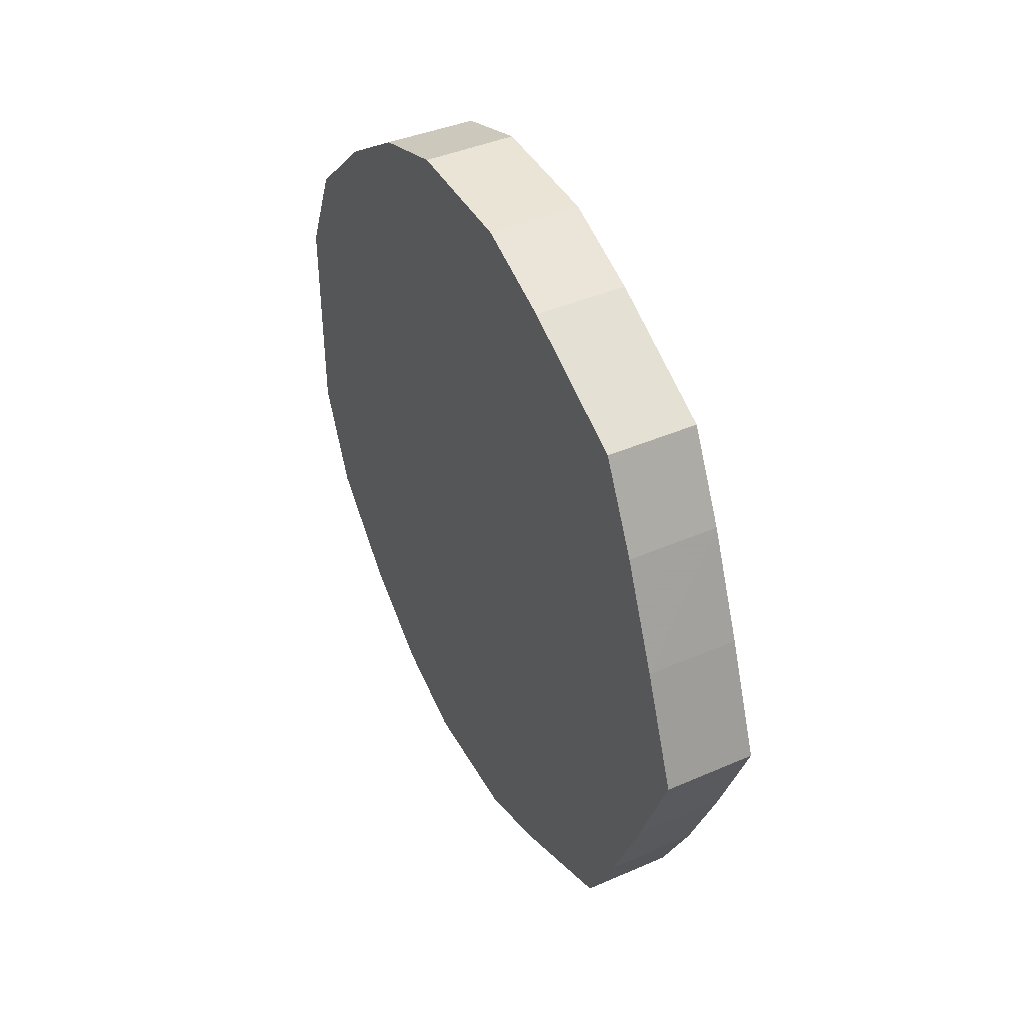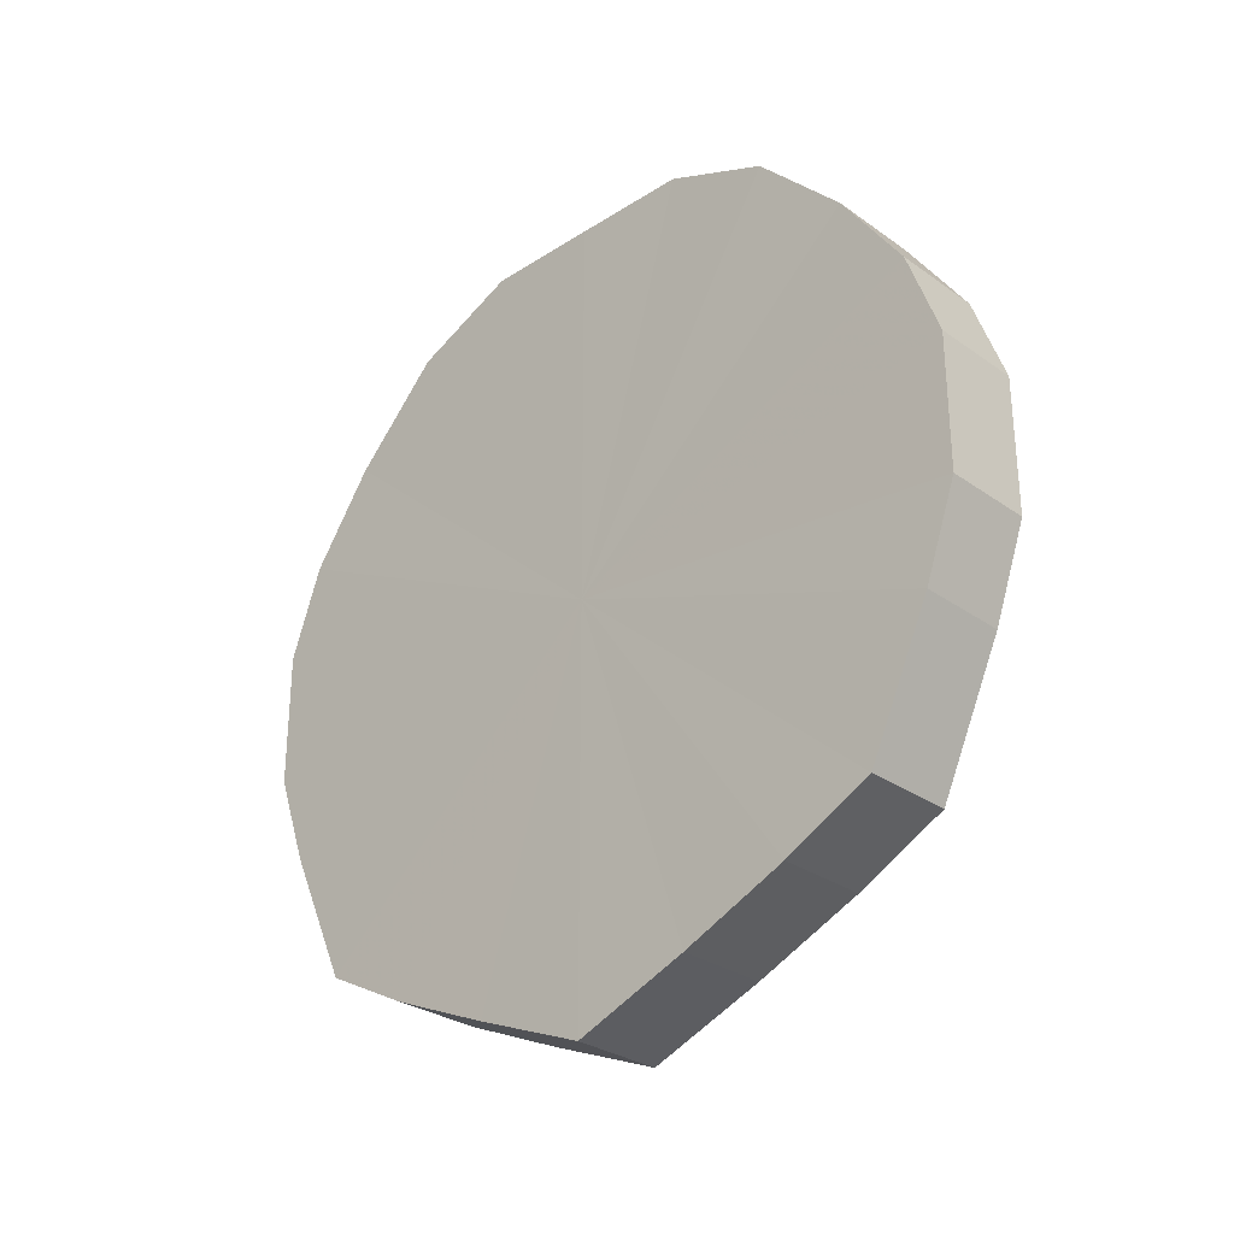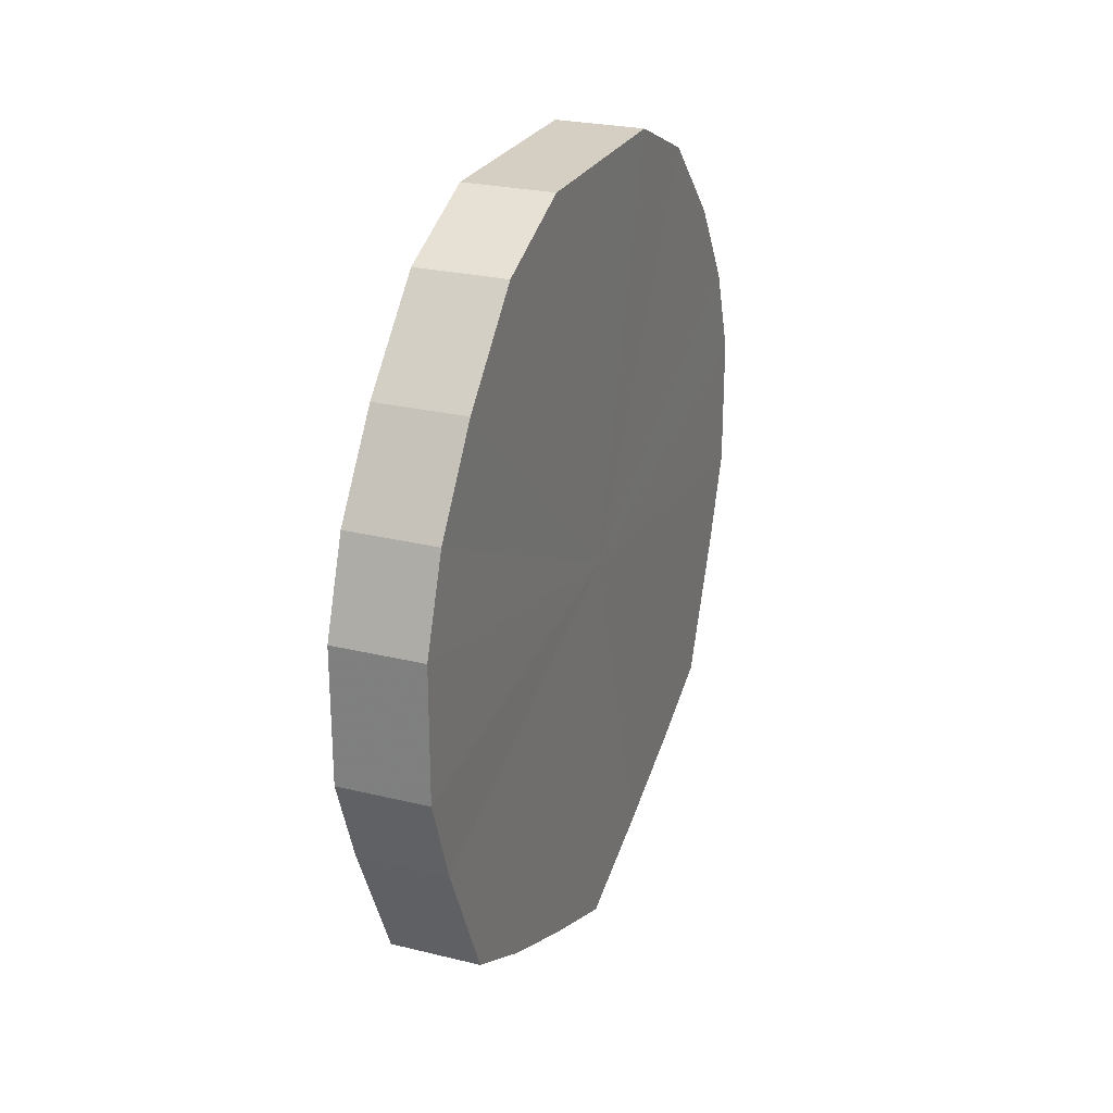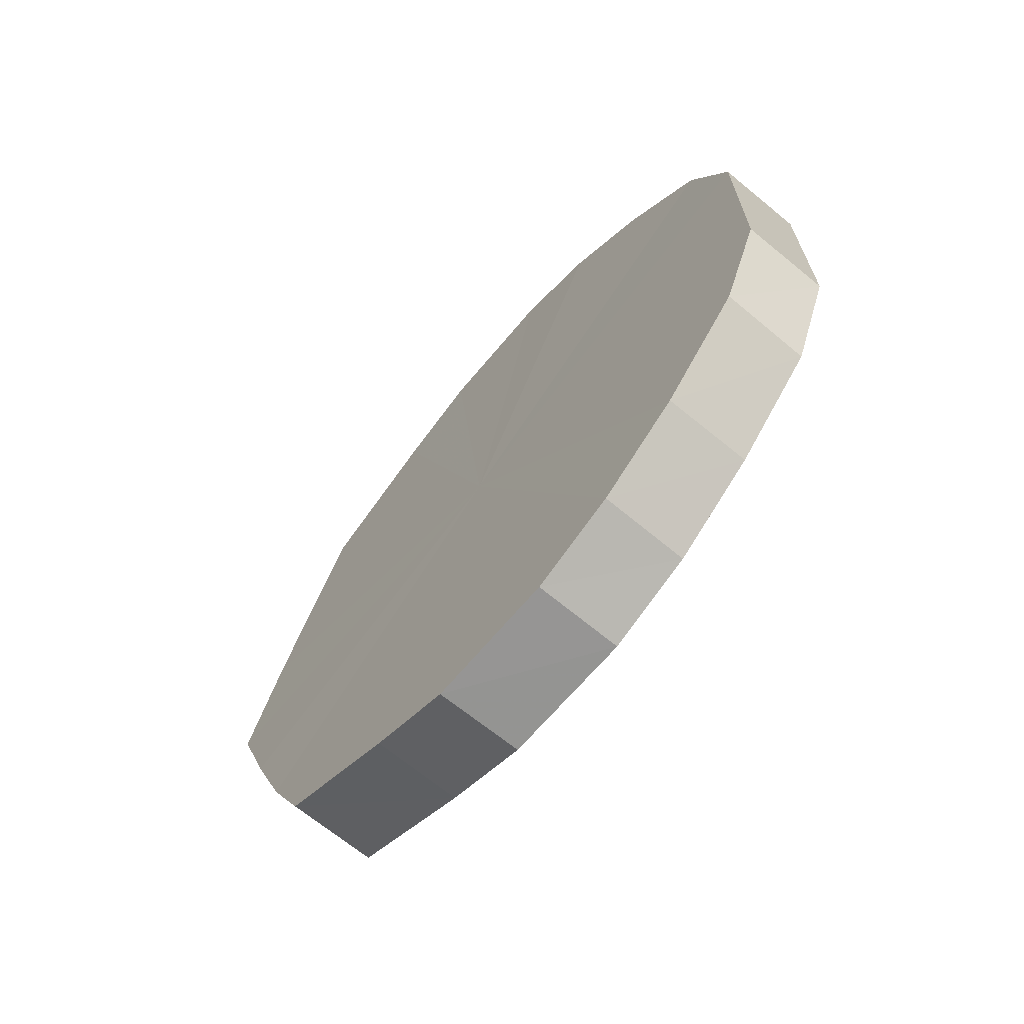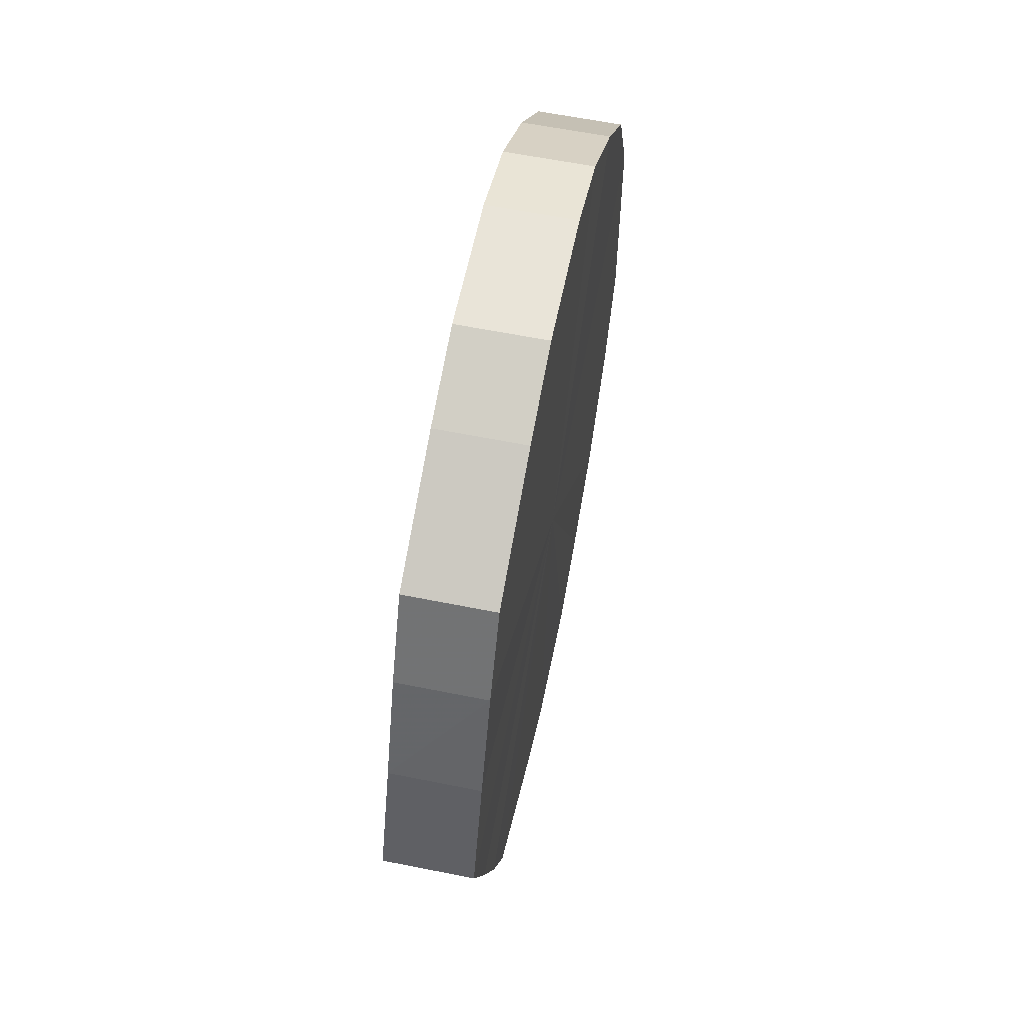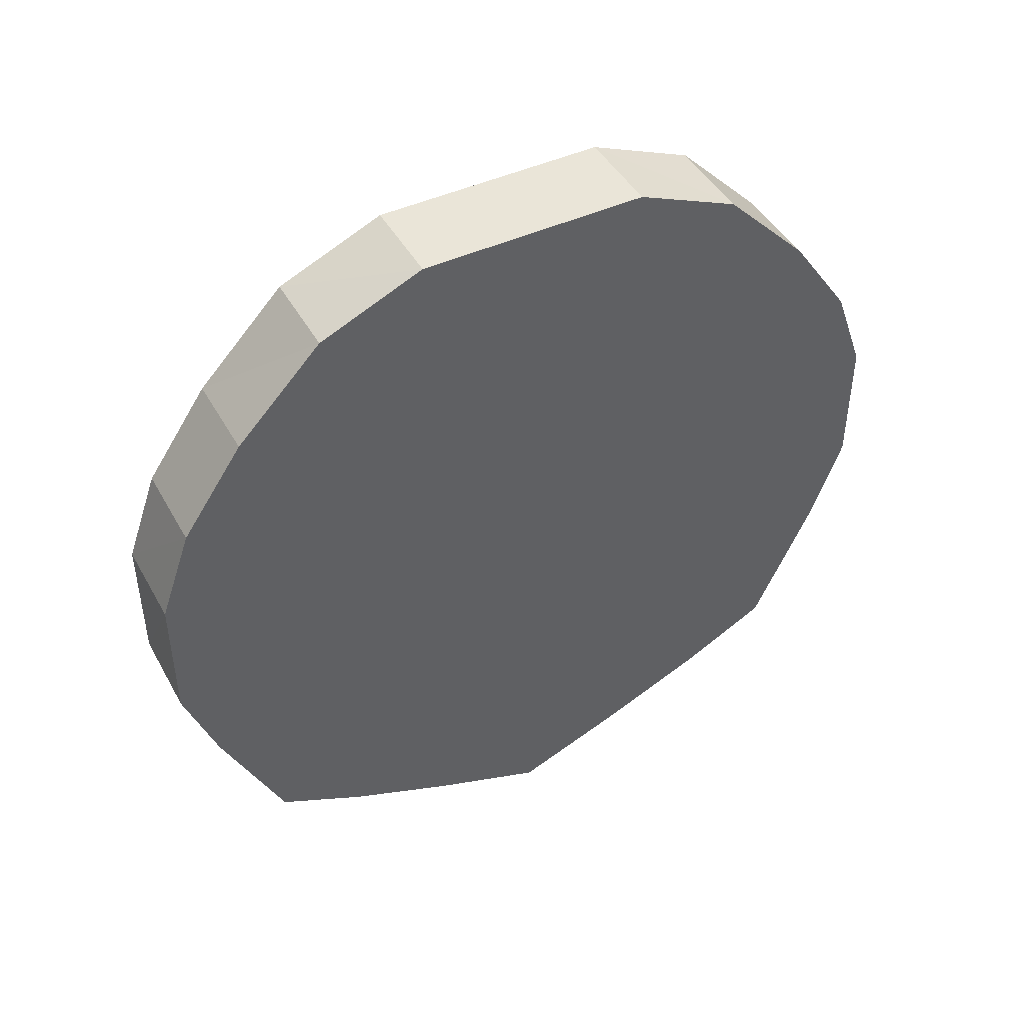
<metadata>
{"format":"obj","ext":"obj","renderer":"f3d","projection":"perspective","resolution":1024,"background":"white","views":[{"elev":42.5,"azim":-27.1,"up":"+Z"},{"elev":-29.3,"azim":133.6,"up":"+Y"},{"elev":25.6,"azim":21.4,"up":"+Y"},{"elev":-67.2,"azim":140.0,"up":"+Z"},{"elev":60.5,"azim":11.5,"up":"+Z"},{"elev":45.5,"azim":62.1,"up":"+Y"}]}
</metadata>
<code>
o 9876
v 2246 1852 7.288
v 2246 1852 7.313
v 2246 1852 7.288
v 2246 1852 7.337
v 2246 1852 7.313
v 2246 1852 7.263
v 2246 1852 7.263
v 2246 1852 7.356
v 2246 1852 7.337
v 2246 1852 7.239
v 2246 1852 7.239
v 2246 1852 7.37
v 2246 1852 7.356
v 2246 1852 7.22
v 2246 1852 7.22
v 2246 1852 7.377
v 2246 1852 7.37
v 2246 1852 7.206
v 2246 1852 7.206
v 2246 1852 7.377
v 2246 1852 7.377
v 2246 1852 7.199
v 2246 1852 7.199
v 2246 1852 7.37
v 2246 1852 7.377
v 2246 1852 7.199
v 2246 1852 7.199
v 2246 1852 7.356
v 2246 1852 7.37
v 2246 1852 7.206
v 2246 1852 7.206
v 2246 1852 7.337
v 2246 1852 7.356
v 2246 1852 7.22
v 2246 1852 7.22
v 2246 1852 7.313
v 2246 1852 7.337
v 2246 1852 7.239
v 2246 1852 7.239
v 2246 1852 7.288
v 2246 1852 7.313
v 2246 1852 7.263
v 2246 1852 7.263
v 2246 1852 7.288
v 2246 1852 7.288
v 2246 1852 7.313
v 2246 1852 7.313
v 2246 1852 7.337
v 2246 1852 7.337
v 2246 1852 7.263
v 2246 1852 7.288
v 2246 1852 7.239
v 2246 1852 7.263
v 2246 1852 7.356
v 2246 1852 7.356
v 2246 1852 7.22
v 2246 1852 7.239
v 2246 1852 7.206
v 2246 1852 7.22
v 2246 1852 7.37
v 2246 1852 7.37
v 2246 1852 7.199
v 2246 1852 7.206
v 2246 1852 7.199
v 2246 1852 7.199
v 2246 1852 7.377
v 2246 1852 7.377
v 2246 1852 7.206
v 2246 1852 7.199
v 2246 1852 7.22
v 2246 1852 7.206
v 2246 1852 7.377
v 2246 1852 7.377
v 2246 1852 7.239
v 2246 1852 7.22
v 2246 1852 7.263
v 2246 1852 7.239
v 2246 1852 7.37
v 2246 1852 7.37
v 2246 1852 7.288
v 2246 1852 7.263
v 2246 1852 7.313
v 2246 1852 7.288
v 2246 1852 7.356
v 2246 1852 7.356
v 2246 1852 7.337
v 2246 1852 7.313
v 2246 1852 7.337
v 2246 1852 7.288
v 2246 1852 7.313
v 2246 1852 7.288
v 2246 1852 7.337
v 2246 1852 7.263
v 2246 1852 7.356
v 2246 1852 7.239
v 2246 1852 7.37
v 2246 1852 7.22
v 2246 1852 7.377
v 2246 1852 7.206
v 2246 1852 7.377
v 2246 1852 7.199
v 2246 1852 7.37
v 2246 1852 7.199
v 2246 1852 7.356
v 2246 1852 7.206
v 2246 1852 7.337
v 2246 1852 7.22
v 2246 1852 7.313
v 2246 1852 7.239
v 2246 1852 7.288
v 2246 1852 7.263
v 2246 1852 7.288
v 2246 1852 7.288
v 2246 1852 7.313
v 2246 1852 7.263
v 2246 1852 7.337
v 2246 1852 7.239
v 2246 1852 7.356
v 2246 1852 7.22
v 2246 1852 7.37
v 2246 1852 7.206
v 2246 1852 7.377
v 2246 1852 7.199
v 2246 1852 7.377
v 2246 1852 7.199
v 2246 1852 7.37
v 2246 1852 7.206
v 2246 1852 7.356
v 2246 1852 7.22
v 2246 1852 7.337
v 2246 1852 7.239
v 2246 1852 7.313
v 2246 1852 7.263
v 2246 1852 7.288
f 1 2 3
f 2 4 5
f 6 1 7
f 4 8 9
f 10 6 11
f 8 12 13
f 14 10 15
f 12 16 17
f 18 14 19
f 16 20 21
f 22 18 23
f 20 24 25
f 26 22 27
f 24 28 29
f 30 26 31
f 28 32 33
f 34 30 35
f 32 36 37
f 38 34 39
f 36 40 41
f 42 38 43
f 40 42 44
f 45 46 47
f 47 48 49
f 50 51 45
f 52 53 50
f 49 54 55
f 56 57 52
f 58 59 56
f 55 60 61
f 62 63 58
f 64 65 62
f 61 66 67
f 68 69 64
f 70 71 68
f 67 72 73
f 74 75 70
f 76 77 74
f 73 78 79
f 80 81 76
f 82 83 80
f 79 84 85
f 86 87 82
f 85 88 86
f 89 90 91
f 89 92 90
f 89 91 93
f 89 94 92
f 89 93 95
f 89 96 94
f 89 95 97
f 89 98 96
f 89 97 99
f 89 100 98
f 89 99 101
f 89 102 100
f 89 101 103
f 89 104 102
f 89 103 105
f 89 106 104
f 89 105 107
f 89 108 106
f 89 107 109
f 89 110 108
f 89 109 111
f 89 111 110
f 112 113 114
f 112 115 113
f 112 114 116
f 112 117 115
f 112 116 118
f 112 119 117
f 112 118 120
f 112 121 119
f 112 120 122
f 112 123 121
f 112 122 124
f 112 125 123
f 112 124 126
f 112 127 125
f 112 126 128
f 112 129 127
f 112 128 130
f 112 131 129
f 112 130 132
f 112 133 131
f 112 132 134
f 112 134 133

</code>
